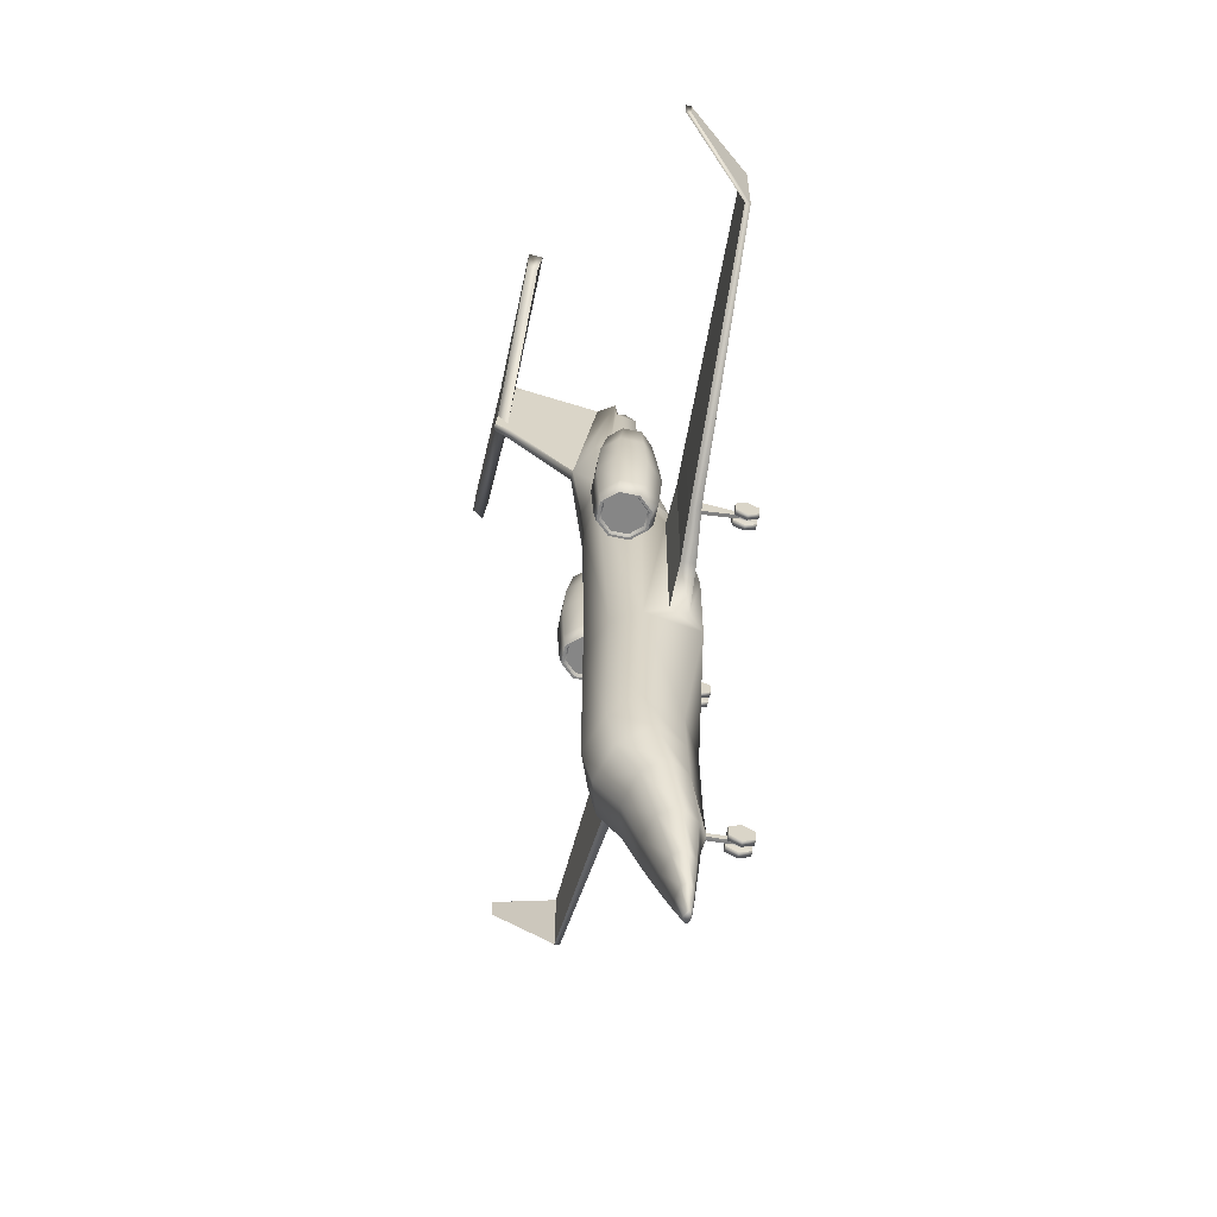
<metadata>
{"format":"obj","ext":"obj","renderer":"f3d","projection":"perspective","resolution":1024,"background":"white","views":[{"elev":-62.2,"azim":-102.5,"up":"+Z"}]}
</metadata>
<code>
o LJ31_Circle.007
v -0.768 2.024 0.1335
v -0.768 1.661 0.1335
v -1.01 1.405 0.1335
v -1.351 1.405 0.1335
v -1.593 1.661 0.1335
v -1.593 2.024 0.1335
v -1.351 2.28 0.1335
v -1.01 2.28 0.1335
v -0.8274 2.028 -0.1391
v -0.8274 1.717 -0.1391
v -1.034 1.498 -0.1391
v -1.326 1.498 -0.1391
v -1.533 1.717 -0.1391
v -1.533 2.028 -0.1391
v -1.326 2.247 -0.1391
v -1.034 2.247 -0.1391
v -0.9308 1.859 2.244
v -0.9308 1.675 2.244
v -1.053 1.545 2.244
v -1.226 1.545 2.244
v -1.349 1.675 2.244
v -1.349 1.859 2.244
v -1.226 1.989 2.244
v -1.053 1.989 2.244
v -0.792 1.809 1.606
v -0.792 1.718 1.606
v -1.356 1.348 0.8889
v -1.623 2.031 0.8889
v -0.9793 2.314 0.8889
v -0.9793 1.348 0.8889
v -0.7128 2.031 0.8889
v -1.623 1.631 0.8889
v -1.356 2.314 0.8889
v -0.7128 1.631 0.8889
v -1.04 1.81 2.258
v -1.04 1.724 2.258
v -1.097 1.663 2.258
v -1.178 1.663 2.258
v -1.236 1.724 2.258
v -1.236 1.81 2.258
v -1.178 1.871 2.258
v -1.097 1.871 2.258
v -0.8608 2.013 -0.1391
v -0.8608 1.732 -0.1391
v -1.048 1.533 -0.1391
v -1.313 1.533 -0.1391
v -1.5 1.732 -0.1391
v -1.5 2.013 -0.1391
v -1.313 2.212 -0.1391
v -1.048 2.212 -0.1391
v -0.8865 2.002 -0.07326
v -0.8865 1.743 -0.07326
v -1.059 1.561 -0.07326
v -1.302 1.561 -0.07326
v -1.474 1.743 -0.07326
v -1.474 2.002 -0.07326
v -1.302 2.184 -0.07326
v -1.059 2.184 -0.07326
v -0.5674 1.062 1.552
v -0.8024 1.538 1.597
v -0.5674 2.115 1.597
v -0.04103 0.1723 -6.06
v -0.04103 0.3452 -6.154
v -0.04103 0.3452 -6.341
v -0.04103 0.1723 -6.435
v -0.04103 -0.000595 -6.341
v -0.04103 -0.000595 -6.154
v -0.8024 1.538 -2.19
v -0.5674 1.954 -2.19
v -0.6747 0.6684 -2.19
v -0.8024 1.538 1.447
v -0.5674 2.115 1.447
v -0.6747 0.9546 1.095
v -0.8024 1.538 2.135
v -0.5674 2.115 2.135
v -0.5674 1.204 2.09
v -0.5069 1.91 3.884
v -0.3917 2.143 3.727
v -0.3992 1.444 3.913
v -0.3376 1.784 5.316
v -0.2905 1.793 5.762
v -0.2837 1.456 5.31
v -0.1351 1.595 5.844
v -0.09551 1.691 5.858
v -0.09551 1.498 5.83
v -0.7111 1.231 -5.746
v -0.5028 1.555 -5.875
v -0.5028 0.9048 -5.735
v -0.5692 1.059 -6.641
v -0.4025 1.331 -6.641
v -0.4025 0.7882 -6.641
v -0.4076 0.9696 -7.308
v -0.2882 1.13 -7.308
v -0.2882 0.8092 -7.308
v -0.1022 0.8838 -8.13
v -0.0723 0.9196 -8.13
v -0.0723 0.848 -8.13
v -0.7706 1.161 -1.87
v -0.7498 0.87 -1.87
v -0.7706 1.161 0.7619
v -0.7498 0.87 0.7619
v -6.09 1.333 -0.2385
v -6.09 1.252 -0.2385
v -6.083 1.329 0.9611
v -6.083 1.248 0.9611
v -0.0753 2.415 3.422
v -0.0753 2.038 5.883
v -0.05867 3.676 4.65
v -0.05523 3.607 6.271
v -2.151 1.013 -1.366
v -2.024 1.173 0.7693
v -2.064 1.174 -1.421
v -1.996 0.9982 0.7693
v -0.13 0.1723 -6.06
v -0.13 0.3452 -6.154
v -0.13 0.3452 -6.341
v -0.13 0.1723 -6.435
v -0.13 -0.000595 -6.341
v -0.13 -0.000595 -6.154
v -0.02946 0.1723 -6.154
v -0.02946 0.2586 -6.201
v -0.02946 0.2586 -6.294
v -0.02946 0.1723 -6.341
v -0.02946 0.08599 -6.294
v -0.02946 0.08599 -6.201
v -0.02946 0.6109 -6.323
v -0.02946 0.6045 -6.245
v -2.234 3.409 6.505
v -2.186 3.627 6.67
v -2.234 3.476 5.926
v -2.186 3.647 6.063
v -1.401 1.144 -1.649
v -1.326 0.9105 0.7619
v -1.387 0.9179 -1.619
v -1.397 1.144 0.7619
v -1.449 0.9327 0.1056
v -1.449 0.9327 -0.1853
v -1.449 0.09359 0.04333
v -1.449 0.09359 -0.05042
v -1.449 0.1799 -0.09729
v -1.449 0.2662 -0.05042
v -1.449 0.2662 0.04333
v -1.449 0.1799 0.0902
v -1.348 0.007002 0.09036
v -1.348 0.007002 -0.09745
v -1.348 0.1799 -0.1914
v -1.348 0.3528 -0.09745
v -1.348 0.3528 0.09036
v -1.348 0.1799 0.1843
v -1.437 0.007002 0.09036
v -1.437 0.007002 -0.09745
v -1.437 0.1799 -0.1914
v -1.437 0.3528 -0.09745
v -1.437 0.3528 0.09036
v -1.437 0.1799 0.1843
v -1.508 0.9327 0.1056
v -1.508 0.9327 -0.1853
v -1.508 0.09359 0.04333
v -1.508 0.09359 -0.05042
v -1.508 0.1799 -0.09729
v -1.508 0.2662 -0.05042
v -0.6747 0.6684 -0.7437
v -0.7498 0.87 -0.6969
v -1.508 0.2662 0.04333
v -1.508 0.1799 0.0902
v -1.608 0.007002 0.09036
v -1.608 0.007002 -0.09745
v -1.608 0.1799 -0.1914
v -1.608 0.3528 -0.09745
v -1.608 0.3528 0.09036
v -1.608 0.1799 0.1843
v -1.519 0.007002 0.09036
v -1.519 0.007002 -0.09745
v -1.519 0.1799 -0.1914
v -1.519 0.3528 -0.09745
v -1.519 0.3528 0.09036
v -1.519 0.1799 0.1843
v -0.07198 3.409 5.97
v -0.07198 3.476 4.714
v -0.07066 3.647 4.948
v -0.07066 3.627 6.251
v -0.2594 0.9116 -7.774
v -0.1834 0.9977 -7.774
v -0.1834 0.8255 -7.774
v -0.8024 1.59 -4.45
v -0.5674 0.96 -4.46
v -0.5674 1.987 -4.711
v -0.07198 3.244 6.151
v -0.07198 3.401 4.45
v -0.7351 1.703 2.097
v -0.7341 1.705 1.615
v -0.6971 1.793 1.615
v -0.699 1.791 2.097
v -1.023 1.418 1.593
v -0.7913 1.664 1.593
v -1.023 2.257 1.593
v -1.35 2.257 1.593
v -1.581 2.011 1.593
v -1.581 1.664 1.593
v -1.35 1.418 1.593
v -0.7913 2.011 1.593
v -1.062 1.476 2.135
v -1.062 2.147 2.135
v -1.508 1.951 2.135
v -1.323 1.476 2.135
v -0.877 1.729 2.142
v -0.877 1.801 2.142
v -0.8766 1.673 2.135
v -1.323 2.147 2.135
v -1.508 1.673 2.135
v -0.8766 1.951 2.135
v -6.7 2.245 1.163
v -6.7 2.164 1.163
v -6.693 2.241 1.498
v -6.693 2.16 1.498
v -0.7567 1.411 -5.098
v -0.5351 0.9324 -5.097
v -0.5351 1.877 -5.395
v 0.768 2.024 0.1335
v 0.768 1.661 0.1335
v 1.01 1.405 0.1335
v 1.351 1.405 0.1335
v 1.593 1.661 0.1335
v 1.593 2.024 0.1335
v 1.351 2.28 0.1335
v 1.01 2.28 0.1335
v 0.8274 2.028 -0.1391
v 0.8274 1.717 -0.1391
v 1.034 1.498 -0.1391
v 1.326 1.498 -0.1391
v 1.533 1.717 -0.1391
v 1.533 2.028 -0.1391
v 1.326 2.247 -0.1391
v 1.034 2.247 -0.1391
v 0.9308 1.859 2.244
v 0.9308 1.675 2.244
v 1.053 1.545 2.244
v 1.226 1.545 2.244
v 1.349 1.675 2.244
v 1.349 1.859 2.244
v 1.226 1.989 2.244
v 1.053 1.989 2.244
v 0.792 1.809 1.606
v 0.792 1.718 1.606
v 1.356 1.348 0.8889
v 1.623 2.031 0.8889
v 0.9793 2.314 0.8889
v 0.9793 1.348 0.8889
v 0.7128 2.031 0.8889
v 1.623 1.631 0.8889
v 1.356 2.314 0.8889
v 0.7128 1.631 0.8889
v 1.04 1.81 2.258
v 1.04 1.724 2.258
v 1.097 1.663 2.258
v 1.178 1.663 2.258
v 1.236 1.724 2.258
v 1.236 1.81 2.258
v 1.178 1.871 2.258
v 1.097 1.871 2.258
v 0.8608 2.013 -0.1391
v 0.8608 1.732 -0.1391
v 1.048 1.533 -0.1391
v 1.313 1.533 -0.1391
v 1.5 1.732 -0.1391
v 1.5 2.013 -0.1391
v 1.313 2.212 -0.1391
v 1.048 2.212 -0.1391
v 0.8865 2.002 -0.07326
v 0.8865 1.743 -0.07326
v 1.059 1.561 -0.07326
v 1.302 1.561 -0.07326
v 1.474 1.743 -0.07326
v 1.474 2.002 -0.07326
v 1.302 2.184 -0.07326
v 1.059 2.184 -0.07326
v 0.5674 1.062 1.552
v 0.8024 1.538 1.597
v 0 2.206 1.56
v 0 0.8521 1.552
v 0.5674 2.115 1.597
v 0.04103 0.1723 -6.06
v 0.04103 0.3452 -6.154
v 0.04103 0.3452 -6.341
v 0.04103 0.1723 -6.435
v 0.04103 -0.000595 -6.341
v 0.04103 -0.000595 -6.154
v 0.8024 1.538 -2.19
v 0.5674 1.954 -2.19
v 0.6747 0.6684 -2.19
v 0.8024 1.538 1.447
v 0.5674 2.115 1.447
v 0.6747 0.9546 1.095
v 0.8024 1.538 2.135
v 0.5674 2.115 2.135
v 0.5674 1.204 2.09
v 0.5069 1.91 3.884
v 0.3917 2.143 3.727
v 0.3992 1.444 3.913
v 0.3376 1.784 5.316
v 0.2905 1.793 5.762
v 0.2837 1.456 5.31
v 0.1351 1.595 5.844
v 0.09551 1.691 5.858
v 0.09551 1.498 5.83
v 0.7111 1.231 -5.746
v 0.5028 1.555 -5.875
v 0.5028 0.9048 -5.735
v 0.5692 1.059 -6.641
v 0.4025 1.331 -6.641
v 0.4025 0.7882 -6.641
v 0.4076 0.9696 -7.308
v 0.2882 1.13 -7.308
v 0.2882 0.8092 -7.308
v 0.1022 0.8838 -8.13
v 0.0723 0.9196 -8.13
v 0.0723 0.848 -8.13
v 0.7706 1.161 -1.87
v 0.7498 0.87 -1.87
v 0.7706 1.161 0.7619
v 0.7498 0.87 0.7619
v 6.09 1.333 -0.2385
v 6.09 1.252 -0.2385
v 6.083 1.329 0.9611
v 6.083 1.248 0.9611
v 0.0753 2.415 3.422
v 0.0753 2.038 5.883
v 0.05867 3.676 4.65
v 0.05523 3.607 6.271
v 2.151 1.013 -1.366
v 2.024 1.173 0.7693
v 2.064 1.174 -1.421
v 1.996 0.9982 0.7693
v 0.13 0.1723 -6.06
v 0.13 0.3452 -6.154
v 0.13 0.3452 -6.341
v 0.13 0.1723 -6.435
v 0.13 -0.000595 -6.341
v 0.13 -0.000595 -6.154
v 0.02946 0.1723 -6.154
v 0.02946 0.2586 -6.201
v 0.02946 0.2586 -6.294
v 0.02946 0.1723 -6.341
v 0.02946 0.08599 -6.294
v 0.02946 0.08599 -6.201
v 0.02946 0.6109 -6.323
v 0.02946 0.6045 -6.245
v 0 2.194 -2.19
v 0 0.6373 -2.19
v 0 2.206 1.41
v 0 0.7982 1.104
v 0 2.25 2.15
v 0 0.9647 2.09
v 0 1.314 3.915
v 2.234 3.409 6.505
v 0 1.832 5.849
v 0 1.401 5.296
v 0 1.731 5.864
v 0 1.459 5.824
v 0 1.689 -5.929
v 0 0.6188 -5.735
v 0 1.443 -6.641
v 0 0.6759 -6.641
v 0 1.196 -7.308
v 0 0.7428 -7.308
v 0 0.9345 -8.13
v 0 0.8332 -8.13
v 0 2.415 3.422
v 2.186 3.627 6.67
v 0 2.038 5.883
v 0 3.676 4.65
v 2.234 3.476 5.926
v 2.186 3.647 6.063
v 0 3.607 6.271
v 0 0.1723 -6.154
v 0 0.2586 -6.201
v 0 0.2586 -6.294
v 0 0.1723 -6.341
v 0 0.08599 -6.294
v 0 0.08599 -6.201
v 0 0.5985 -6.324
v 0 0.5922 -6.246
v 1.401 1.144 -1.649
v 1.326 0.9105 0.7619
v 1.387 0.9179 -1.619
v 1.397 1.144 0.7619
v 1.449 0.9327 0.1056
v 1.449 0.9327 -0.1853
v 1.449 0.09359 0.04333
v 1.449 0.09359 -0.05042
v 1.449 0.1799 -0.09729
v 1.449 0.2662 -0.05042
v 1.449 0.2662 0.04333
v 1.449 0.1799 0.0902
v 1.348 0.007002 0.09036
v 1.348 0.007002 -0.09745
v 1.348 0.1799 -0.1914
v 1.348 0.3528 -0.09745
v 1.348 0.3528 0.09036
v 1.348 0.1799 0.1843
v 1.437 0.007002 0.09036
v 1.437 0.007002 -0.09745
v 1.437 0.1799 -0.1914
v 1.437 0.3528 -0.09745
v 1.437 0.3528 0.09036
v 1.437 0.1799 0.1843
v 1.508 0.9327 0.1056
v 1.508 0.9327 -0.1853
v 1.508 0.09359 0.04333
v 1.508 0.09359 -0.05042
v 1.508 0.1799 -0.09729
v 1.508 0.2662 -0.05042
v 0 0.6373 -0.7437
v 0.6747 0.6684 -0.7437
v 0.7498 0.87 -0.6969
v 1.508 0.2662 0.04333
v 1.508 0.1799 0.0902
v 1.608 0.007002 0.09036
v 1.608 0.007002 -0.09745
v 1.608 0.1799 -0.1914
v 1.608 0.3528 -0.09745
v 1.608 0.3528 0.09036
v 1.608 0.1799 0.1843
v 1.519 0.007002 0.09036
v 1.519 0.007002 -0.09745
v 1.519 0.1799 -0.1914
v 1.519 0.3528 -0.09745
v 1.519 0.3528 0.09036
v 1.519 0.1799 0.1843
v 0.07198 3.409 5.97
v 0.07198 3.476 4.714
v 0.07066 3.647 4.948
v 0.07066 3.627 6.251
v 0.2594 0.9116 -7.774
v 0.1834 0.9977 -7.774
v 0 1.033 -7.774
v 0 0.7898 -7.774
v 0.1834 0.8255 -7.774
v 0.8024 1.59 -4.45
v 0.5674 0.96 -4.46
v 0.5674 1.987 -4.711
v 0 0.6373 -4.46
v 0 2.199 -4.822
v 0 3.244 6.151
v 0.07198 3.244 6.151
v 0 3.401 4.45
v 0.07198 3.401 4.45
v 0.7351 1.703 2.097
v 0.7341 1.705 1.615
v 0.6971 1.793 1.615
v 0.699 1.791 2.097
v 1.023 1.418 1.593
v 0.7913 1.664 1.593
v 1.023 2.257 1.593
v 1.35 2.257 1.593
v 1.581 2.011 1.593
v 1.581 1.664 1.593
v 1.35 1.418 1.593
v 0.7913 2.011 1.593
v 1.062 1.476 2.135
v 1.062 2.147 2.135
v 1.508 1.951 2.135
v 1.323 1.476 2.135
v 0.877 1.729 2.142
v 0.877 1.801 2.142
v 0.8766 1.673 2.135
v 1.323 2.147 2.135
v 1.508 1.673 2.135
v 0.8766 1.951 2.135
v 6.7 2.245 1.163
v 6.7 2.164 1.163
v 6.693 2.241 1.498
v 6.693 2.16 1.498
v 0.7567 1.411 -5.098
v 0.5351 0.9324 -5.097
v 0.5351 1.877 -5.395
v 0 0.628 -5.097
v 0 2.05 -5.478
v 0 0.8838 -8.13
v 0 1.595 5.844
f 16 50 49 15
f 14 48 47 13
f 12 46 45 11
f 10 44 43 9
f 9 43 50 16
f 15 49 48 14
f 13 47 46 12
f 11 45 44 10
f 51 52 53 58
f 54 57 58 53
f 55 56 57 54
f 35 42 37 36
f 38 37 42 41
f 39 38 41 40
f 113 110 157
f 189 188 178 179
f 132 112 111 135
f 112 102 104 111
f 115 116 117 114
f 118 119 114 117
f 63 62 120 121
f 62 67 125 120
f 66 65 123 124
f 64 63 121 122
f 67 66 124 125
f 65 64 122 123
f 121 376 382 127
f 122 121 127 126
f 377 122 126 381
f 181 180 131 129
f 108 109 374 371
f 170 169 168 171
f 151 139 140 152
f 164 142 136 156
f 152 140 141 153
f 154 142 143 155
f 141 161 157 137
f 141 137 136 142
f 153 141 142 154
f 148 149 146 147
f 172 173 159 158
f 161 164 156 157
f 174 175 161 160
f 167 166 171 168
f 176 177 165 164
f 173 174 160 159
f 105 103 110 113
f 175 176 164 161
f 150 138 139 151
f 145 146 149 144
f 155 143 138 150
f 177 172 158 165
f 179 178 128 130
f 133 113 156 136
f 156 113 157
f 101 136 137 163
f 101 133 136
f 134 157 110
f 134 99 163 137
f 157 134 137
f 107 188 189 106
f 188 109 181 178
f 108 189 179 180
f 25 192 191 26
f 103 105 215 213
f 26 191 190 206
f 25 207 193 192
f 190 193 207 206
f 108 180 181 109
f 104 102 212 214
f 98 132 135 100
f 234 233 267 268
f 232 231 265 266
f 230 229 263 264
f 228 227 261 262
f 227 234 268 261
f 233 232 266 267
f 231 230 264 265
f 229 228 262 263
f 269 276 271 270
f 272 271 276 275
f 273 272 275 274
f 253 254 255 260
f 256 259 260 255
f 257 258 259 256
f 333 408 330
f 447 431 430 445
f 383 386 331 332
f 332 331 324 322
f 335 334 337 336
f 338 337 334 339
f 283 341 340 282
f 282 340 345 287
f 286 344 343 285
f 284 342 341 283
f 287 345 344 286
f 285 343 342 284
f 341 347 382 376
f 342 346 347 341
f 377 381 346 342
f 433 369 373 432
f 328 371 374 329
f 422 423 420 421
f 402 403 391 390
f 416 407 387 393
f 403 404 392 391
f 405 406 394 393
f 392 388 408 412
f 392 393 387 388
f 404 405 393 392
f 399 398 397 400
f 424 409 410 425
f 412 408 407 416
f 426 411 412 427
f 419 420 423 418
f 428 416 417 429
f 425 410 411 426
f 325 333 330 323
f 427 412 416 428
f 401 402 390 389
f 396 395 400 397
f 406 401 389 394
f 429 417 409 424
f 431 372 355 430
f 384 387 407 333
f 407 408 333
f 321 415 388 387
f 321 387 384
f 385 330 408
f 385 388 415 319
f 408 388 385
f 327 326 447 445
f 445 430 433 329
f 328 432 431 447
f 243 244 449 450
f 323 471 473 325
f 244 464 448 449
f 243 450 451 465
f 448 464 465 451
f 328 329 433 432
f 324 472 470 322
f 318 320 386 383
f 3 11 10 2
f 8 16 15 7
f 6 14 13 5
f 4 12 11 3
f 2 10 9 1
f 1 9 16 8
f 7 15 14 6
f 5 13 12 4
f 208 18 19 202
f 209 23 24 203
f 210 21 22 204
f 202 19 20 205
f 203 24 17 211
f 204 22 23 209
f 205 20 21 210
f 2 34 30 3
f 23 41 42 24
f 21 39 40 22
f 24 42 35 17
f 22 40 41 23
f 20 38 39 21
f 208 195 26 206
f 195 201 25 26
f 5 32 28 6
f 8 29 31 1
f 4 27 32 5
f 18 36 37 19
f 7 33 29 8
f 3 30 27 4
f 6 28 33 7
f 19 37 38 20
f 50 58 57 49
f 48 56 55 47
f 46 54 53 45
f 44 52 51 43
f 43 51 58 50
f 49 57 56 48
f 47 55 54 46
f 45 53 52 44
f 211 17 207
f 72 61 279 350
f 71 60 61 72
f 73 59 60 71
f 413 351 73 162
f 68 71 72 69
f 61 192 193 75
f 61 75 352 279
f 75 78 106 352
f 353 354 79 76
f 356 370 107 81
f 354 357 82 79
f 80 83 84 81
f 82 85 83 80
f 81 84 358 356
f 357 359 85 82
f 218 87 86 216
f 216 86 88 217
f 478 360 87 218
f 217 88 361 477
f 360 362 90 87
f 88 127 382 361
f 87 90 89 86
f 86 89 91 88
f 89 92 94 91
f 362 364 93 90
f 91 94 365 363
f 90 93 92 89
f 93 183 182 92
f 364 436 183 93
f 184 97 367 437
f 183 96 95 182
f 182 95 97 184
f 70 99 98 68
f 71 100 101 73
f 162 163 99 70
f 69 72 350 348
f 111 104 105 113
f 128 129 131 130
f 106 78 81 107
f 134 110 112 132
f 135 111 113 133
f 66 67 119 118
f 64 65 117 116
f 62 63 115 114
f 67 62 114 119
f 65 66 118 117
f 63 64 116 115
f 125 124 379 380
f 123 122 377 378
f 121 120 375 376
f 120 125 380 375
f 124 123 378 379
f 363 381 126 91
f 88 91 126 127
f 280 353 76 59
f 180 179 130 131
f 92 182 184 94
f 94 184 437 365
f 436 366 96 183
f 68 98 100 71
f 152 146 145 151
f 165 158 138 143
f 159 160 140 139
f 155 149 148 154
f 158 159 139 138
f 142 164 165 143
f 177 176 170 171
f 174 173 167 168
f 100 135 133 101
f 99 134 132 98
f 173 172 166 167
f 154 148 147 153
f 150 144 149 155
f 160 161 141 140
f 172 177 171 166
f 175 174 168 169
f 176 175 169 170
f 153 147 146 152
f 151 145 144 150
f 73 101 163 162
f 349 413 162 70
f 79 82 80 77
f 77 80 81 78
f 348 443 187 69
f 68 185 186 70
f 69 187 185 68
f 74 77 78 75
f 188 444 109
f 189 108 446
f 106 189 446 368
f 370 444 188 107
f 178 181 129 128
f 59 76 74 60
f 77 74 76 79
f 31 201 195 34
f 27 200 199 32
f 28 198 197 33
f 29 196 201 31
f 30 194 200 27
f 32 199 198 28
f 33 197 196 29
f 34 195 194 30
f 1 31 34 2
f 198 204 209 197
f 18 208 206
f 196 203 211 201
f 200 205 210 199
f 201 211 207 25
f 110 103 102 112
f 70 186 442 349
f 105 104 214 215
f 351 280 59 73
f 194 202 205 200
f 199 210 204 198
f 197 209 203 196
f 195 208 202 194
f 206 207 17 18
f 18 17 35 36
f 61 60 191 192
f 75 193 190 74
f 60 74 190 191
f 446 108 371
f 444 374 109
f 102 103 213 212
f 186 217 477 442
f 443 478 218 187
f 185 216 217 186
f 187 218 216 185
f 215 214 212 213
f 106 368 352
f 95 96 366 479
f 367 97 95 479
f 83 480 358 84
f 359 480 83 85
f 221 220 228 229
f 226 225 233 234
f 224 223 231 232
f 222 221 229 230
f 220 219 227 228
f 219 226 234 227
f 225 224 232 233
f 223 222 230 231
f 466 460 237 236
f 467 461 242 241
f 468 462 240 239
f 460 463 238 237
f 461 469 235 242
f 462 467 241 240
f 463 468 239 238
f 220 221 248 252
f 241 242 260 259
f 239 240 258 257
f 242 235 253 260
f 240 241 259 258
f 238 239 257 256
f 466 464 244 453
f 453 244 243 459
f 223 224 246 250
f 226 219 249 247
f 222 223 250 245
f 236 237 255 254
f 225 226 247 251
f 221 222 245 248
f 224 225 251 246
f 237 238 256 255
f 268 267 275 276
f 266 265 273 274
f 264 263 271 272
f 262 261 269 270
f 261 268 276 269
f 267 266 274 275
f 265 264 272 273
f 263 262 270 271
f 469 465 235
f 292 350 279 281
f 291 292 281 278
f 293 291 278 277
f 413 414 293 351
f 288 289 292 291
f 281 295 451 450
f 281 279 352 295
f 295 352 326 298
f 353 296 299 354
f 356 301 327 370
f 354 299 302 357
f 300 301 304 303
f 302 300 303 305
f 301 356 358 304
f 357 302 305 359
f 476 474 306 307
f 474 475 308 306
f 478 476 307 360
f 475 477 361 308
f 360 307 310 362
f 308 361 382 347
f 307 306 309 310
f 306 308 311 309
f 309 311 314 312
f 362 310 313 364
f 311 363 365 314
f 310 309 312 313
f 313 312 434 435
f 364 313 435 436
f 438 437 367 317
f 435 434 315 316
f 434 438 317 315
f 290 288 318 319
f 291 293 321 320
f 414 290 319 415
f 289 348 350 292
f 331 333 325 324
f 355 372 373 369
f 326 327 301 298
f 385 383 332 330
f 386 384 333 331
f 286 338 339 287
f 284 336 337 285
f 282 334 335 283
f 287 339 334 282
f 285 337 338 286
f 283 335 336 284
f 345 380 379 344
f 343 378 377 342
f 341 376 375 340
f 340 375 380 345
f 344 379 378 343
f 363 311 346 381
f 308 347 346 311
f 280 277 296 353
f 432 373 372 431
f 312 314 438 434
f 314 365 437 438
f 436 435 316 366
f 288 291 320 318
f 403 402 396 397
f 417 394 389 409
f 410 390 391 411
f 406 405 399 400
f 409 389 390 410
f 393 394 417 416
f 429 423 422 428
f 426 420 419 425
f 320 321 384 386
f 319 318 383 385
f 425 419 418 424
f 405 404 398 399
f 401 406 400 395
f 411 391 392 412
f 424 418 423 429
f 427 421 420 426
f 428 422 421 427
f 404 403 397 398
f 402 401 395 396
f 293 414 415 321
f 349 290 414 413
f 299 297 300 302
f 297 298 301 300
f 348 289 441 443
f 288 290 440 439
f 289 288 439 441
f 294 295 298 297
f 445 329 444
f 447 446 328
f 326 368 446 447
f 370 327 445 444
f 430 355 369 433
f 277 278 294 296
f 297 299 296 294
f 249 252 453 459
f 245 250 457 458
f 246 251 455 456
f 247 249 459 454
f 248 245 458 452
f 250 246 456 457
f 251 247 454 455
f 252 248 452 453
f 219 220 252 249
f 456 455 467 462
f 236 464 466
f 454 459 469 461
f 458 457 468 463
f 459 243 465 469
f 330 332 322 323
f 290 349 442 440
f 325 473 472 324
f 351 293 277 280
f 452 458 463 460
f 457 456 462 468
f 455 454 461 467
f 453 452 460 466
f 464 236 235 465
f 236 254 253 235
f 281 450 449 278
f 295 294 448 451
f 278 449 448 294
f 446 371 328
f 444 329 374
f 322 470 471 323
f 440 442 477 475
f 443 441 476 478
f 439 440 475 474
f 441 439 474 476
f 473 471 470 472
f 326 352 368
f 315 479 366 316
f 367 479 315 317
f 303 304 358 480
f 359 305 303 480

</code>
